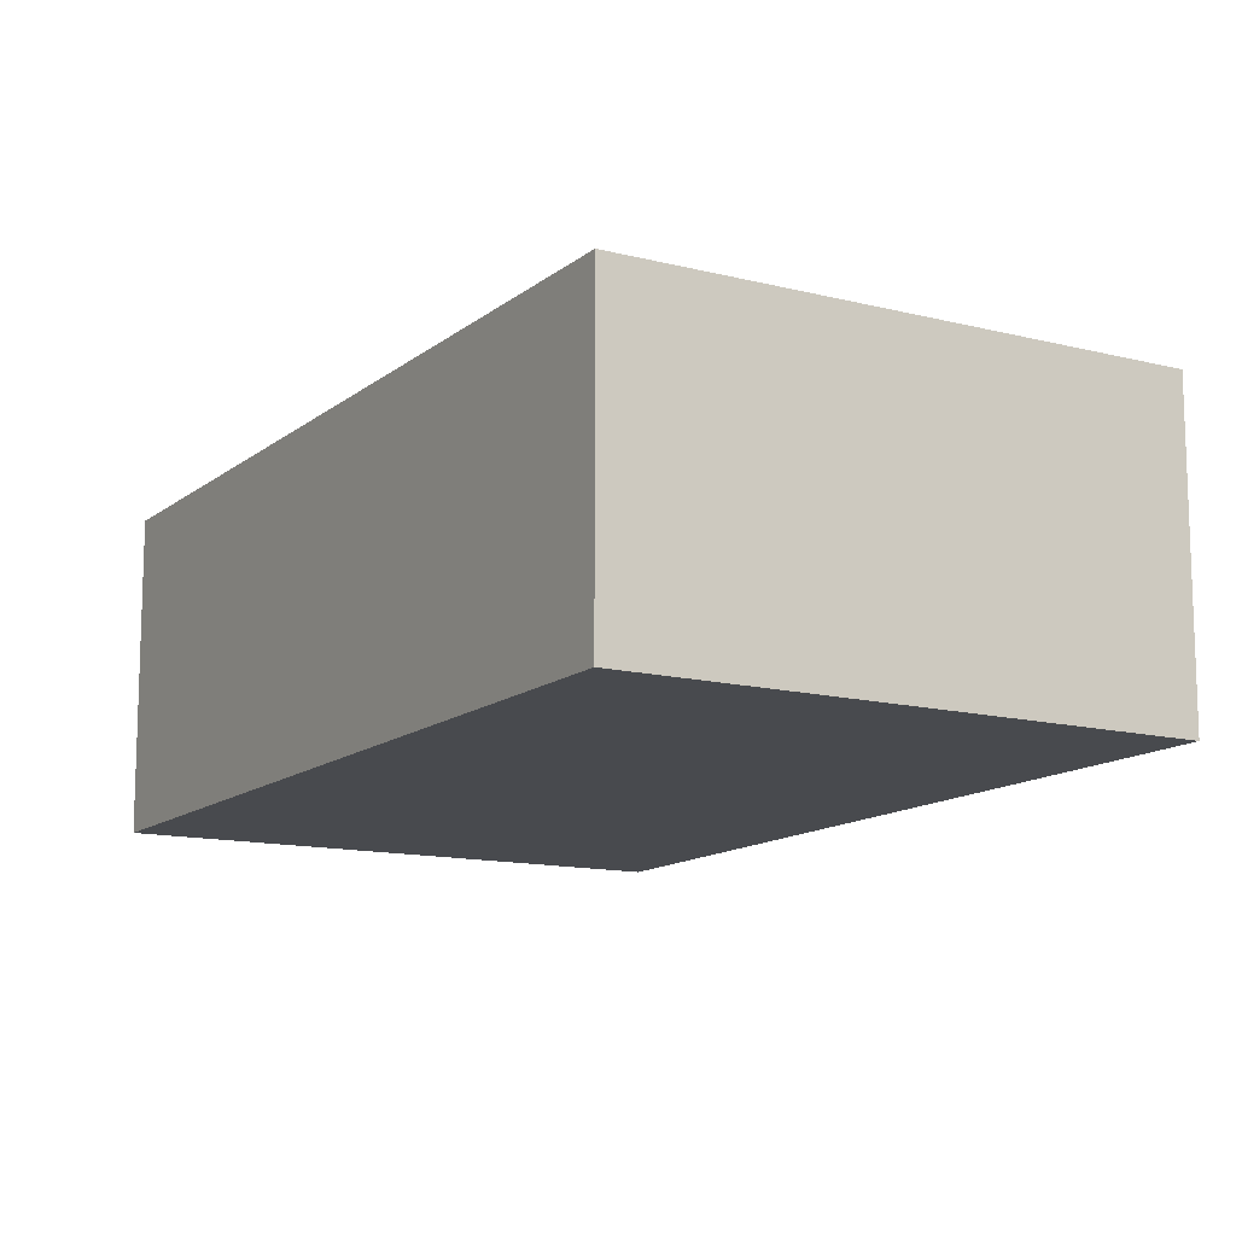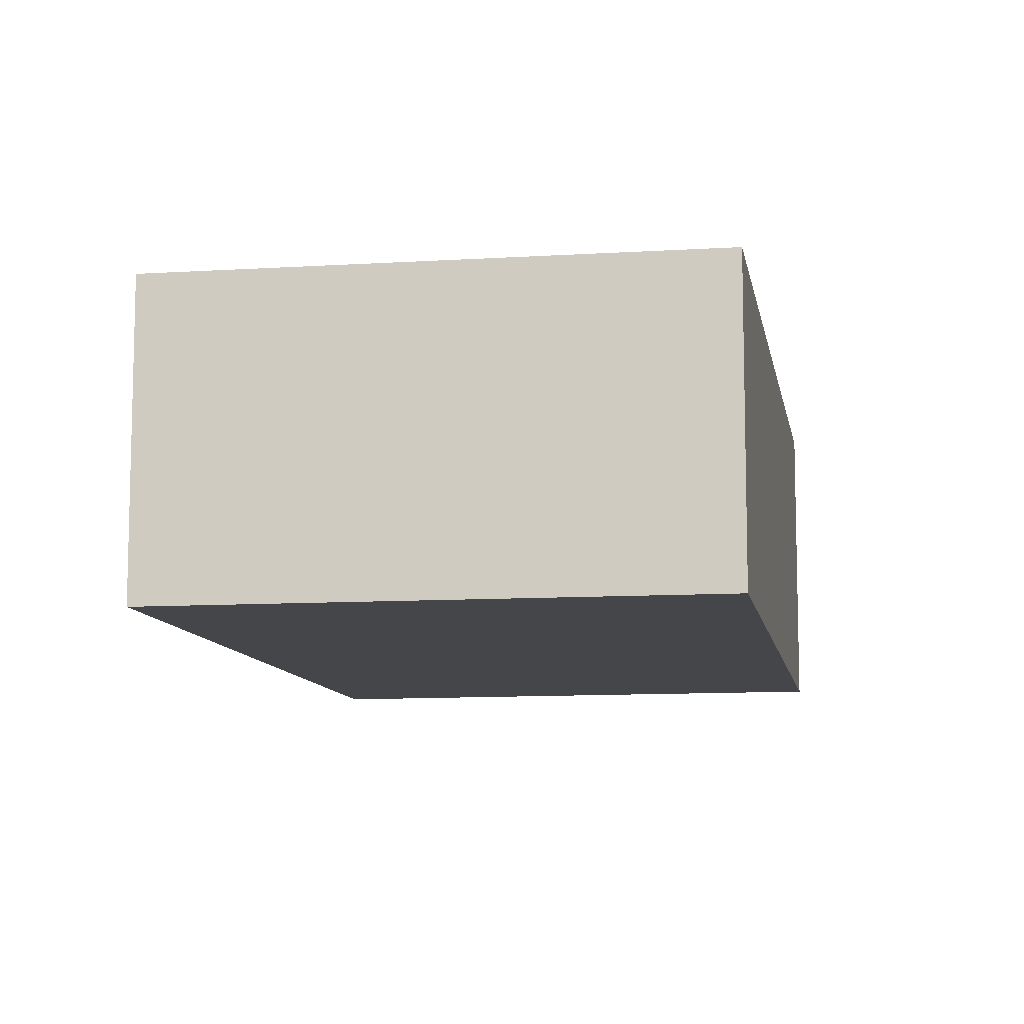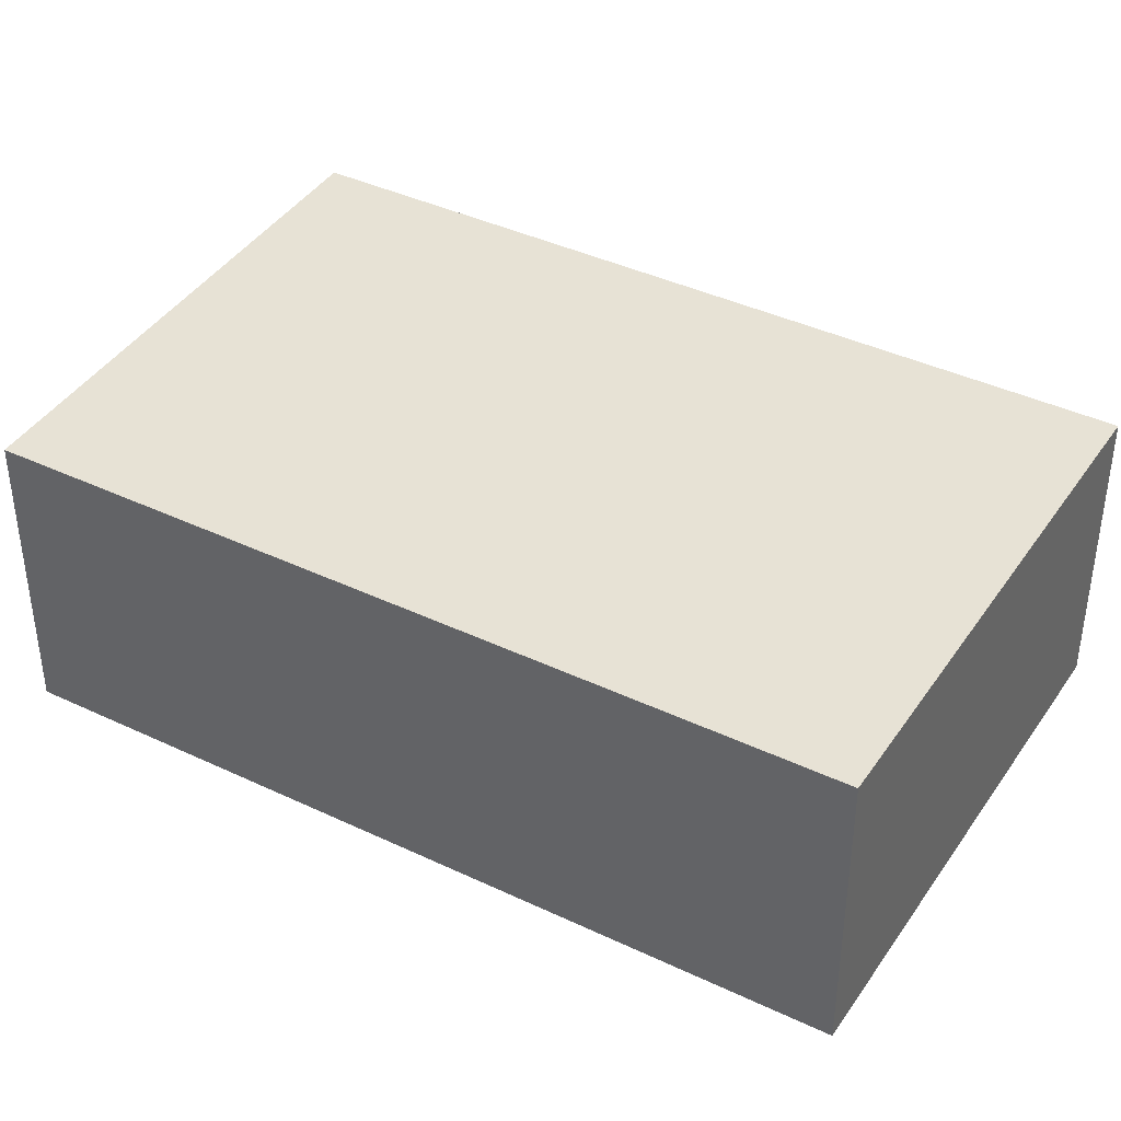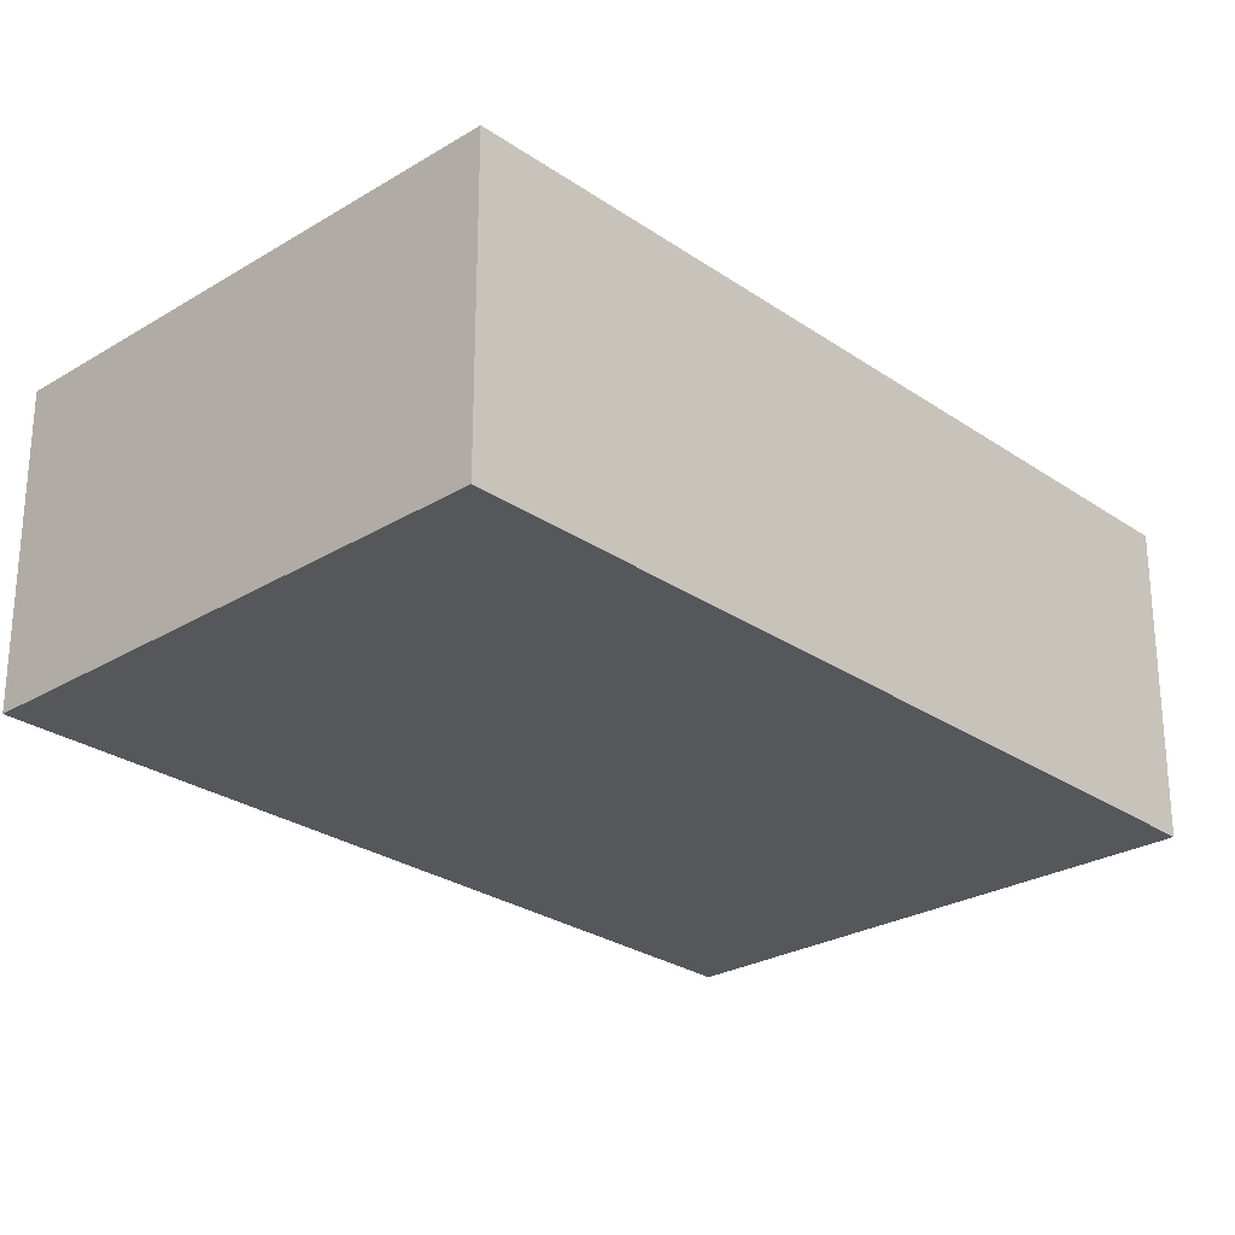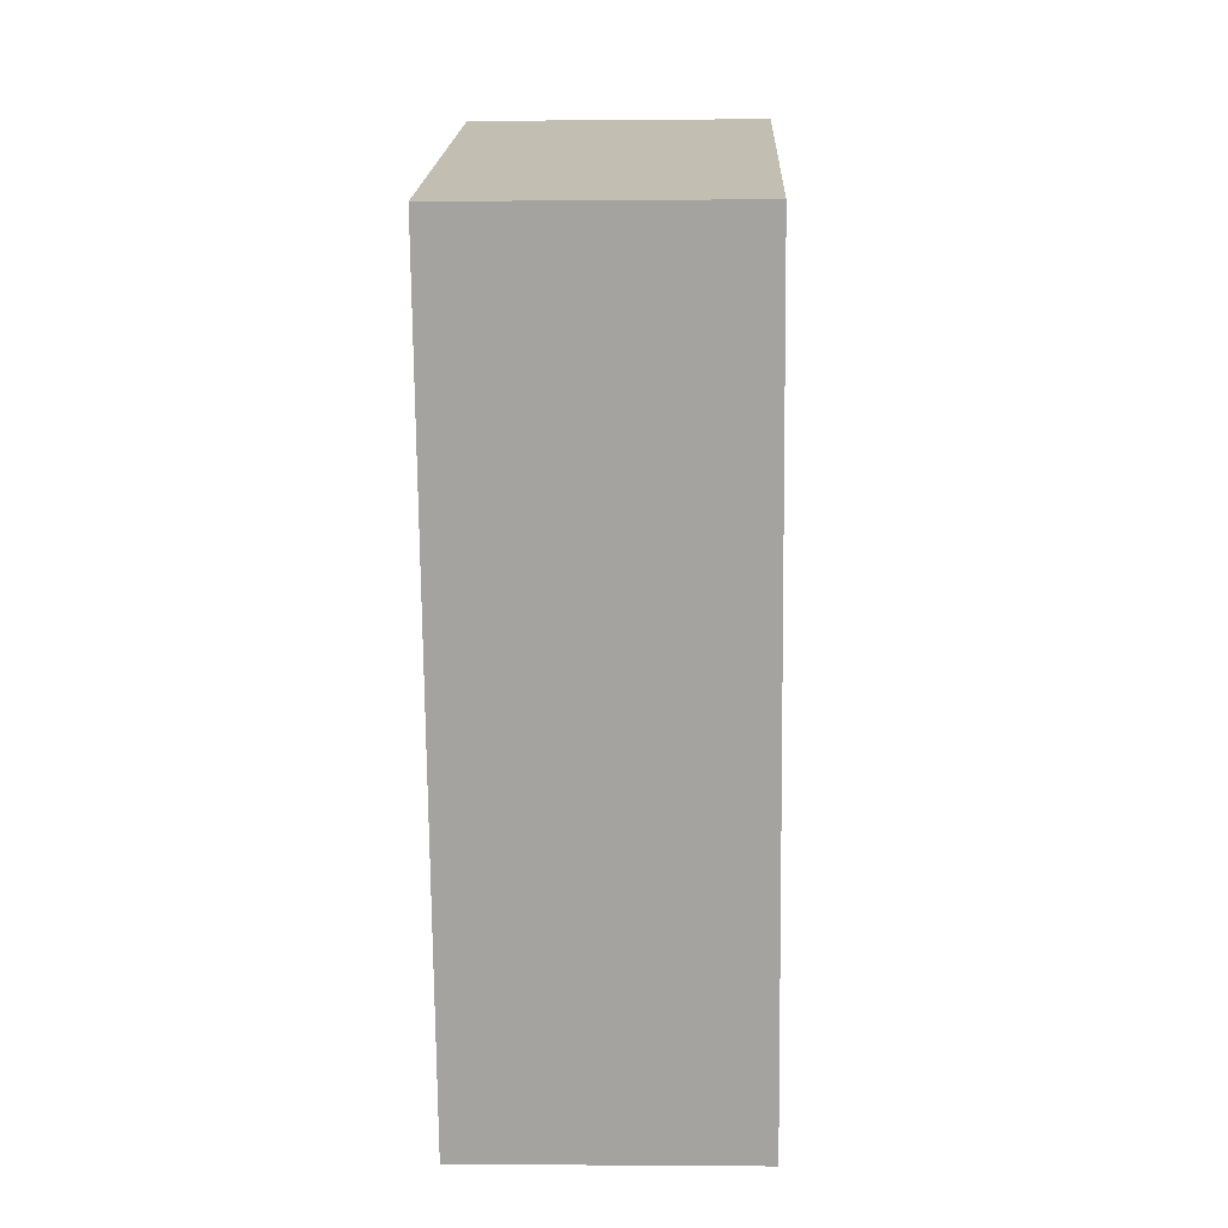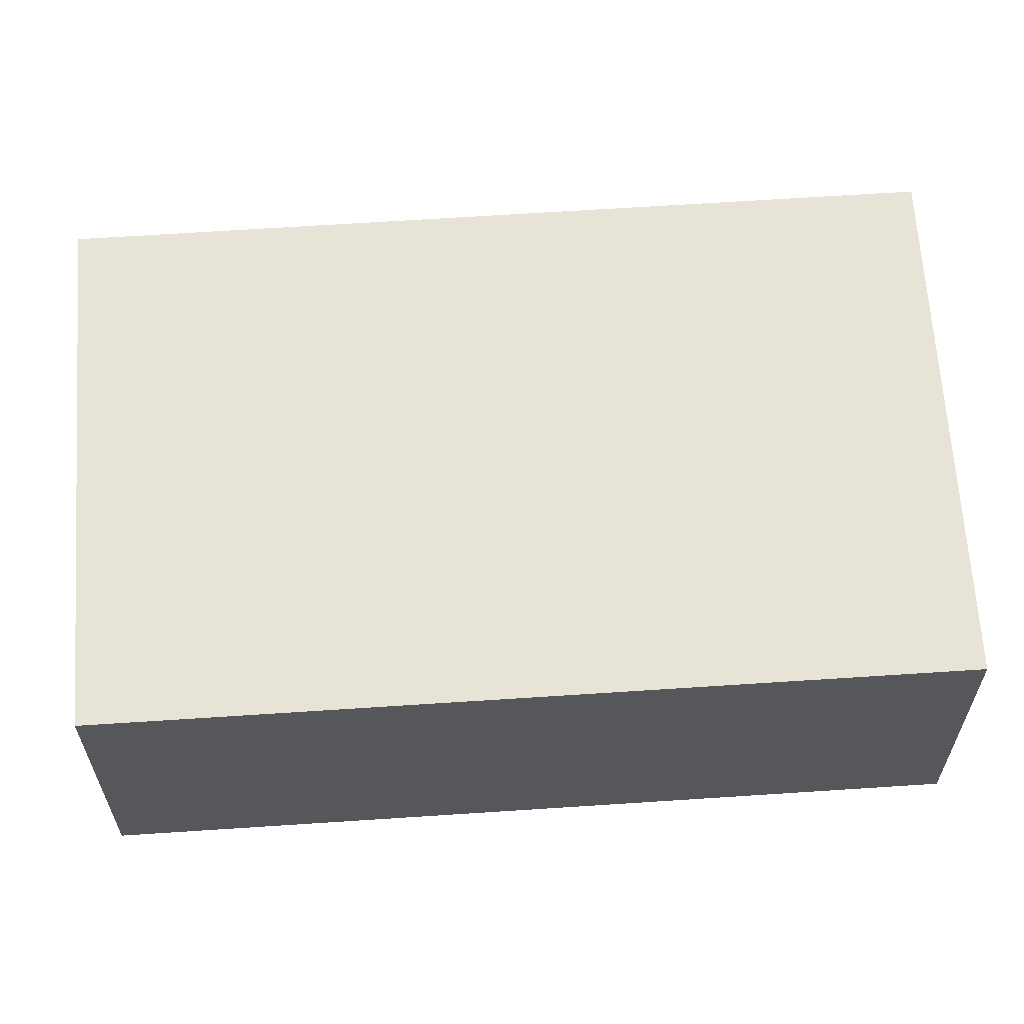
<metadata>
{"format":"obj","ext":"obj","renderer":"f3d","projection":"perspective","resolution":1024,"background":"white","views":[{"elev":-12.9,"azim":-12.6,"up":"+Y"},{"elev":-9.9,"azim":27.2,"up":"+Y"},{"elev":40.4,"azim":137.8,"up":"+Y"},{"elev":-26.7,"azim":-119.4,"up":"+Y"},{"elev":-0.9,"azim":92.0,"up":"+Z"},{"elev":62.7,"azim":103.7,"up":"+Y"}]}
</metadata>
<code>
v  3.451 1.998 -1.046
v  1.742 1.998 5.481
v  5.162 1.998 4.362
v  0 1.998 1.223e-16
v  5.162 -2.671e-16 4.362
v  3.451 6.405e-17 -1.046
v  0 0 0
v  1.742 -3.356e-16 5.481
g defaultobject
f 1 2 3
f 2 1 4
f 5 1 3
f 1 5 6
f 6 4 1
f 4 6 7
f 7 2 4
f 2 7 8
f 8 3 2
f 3 8 5
f 5 7 6
f 7 5 8

</code>
